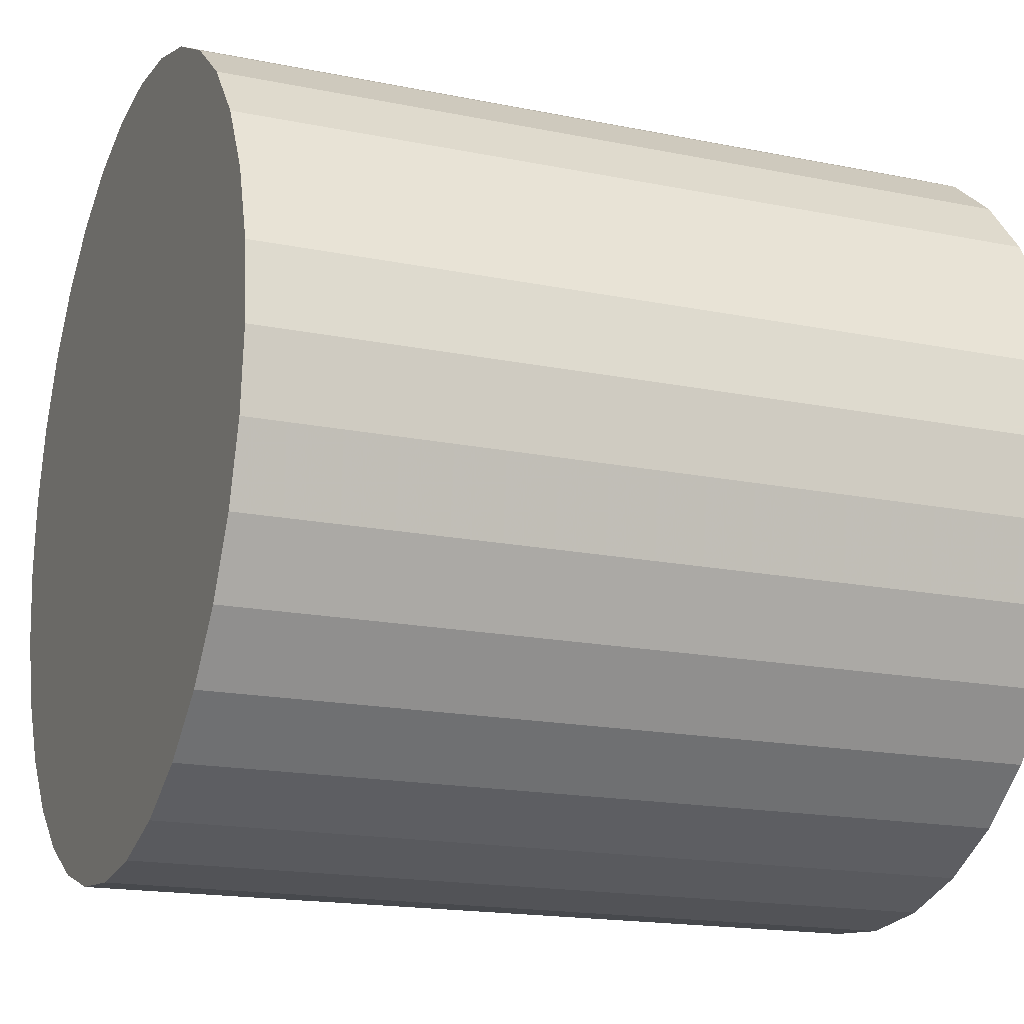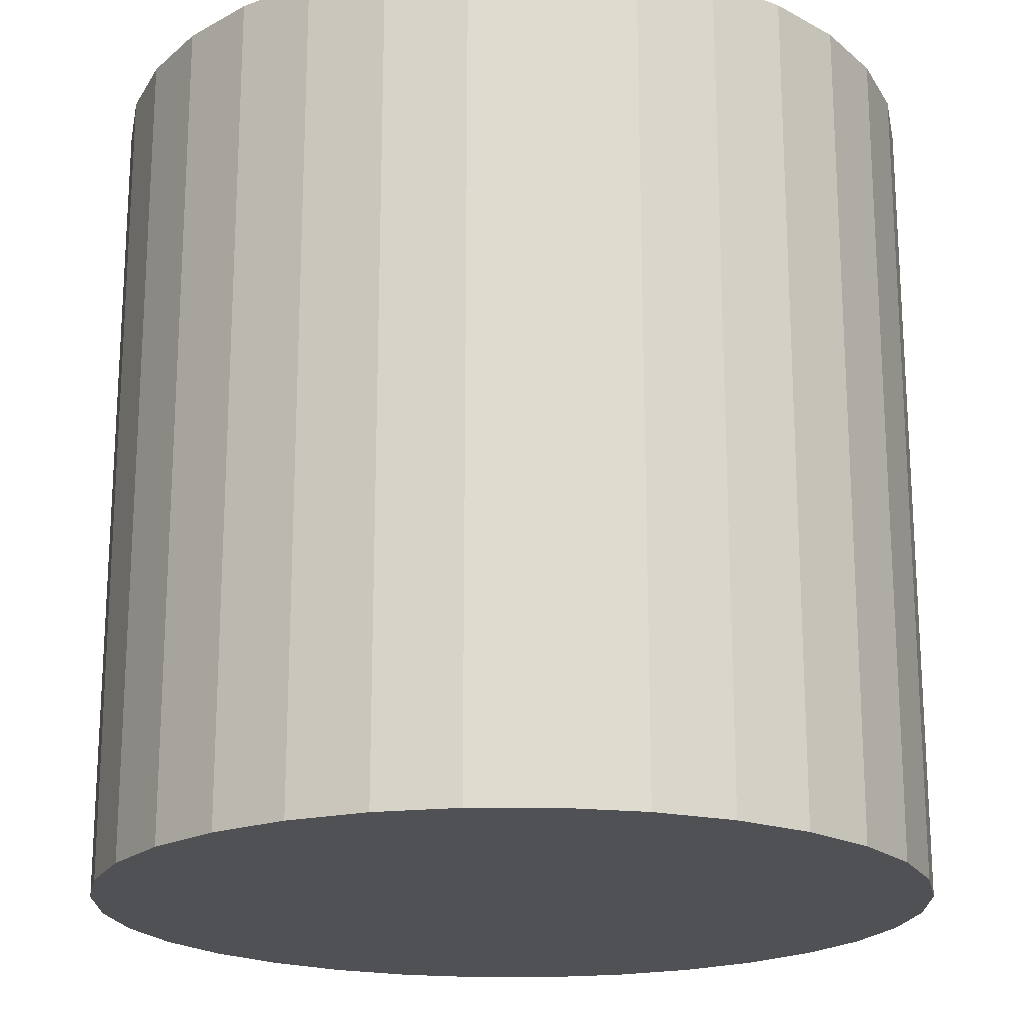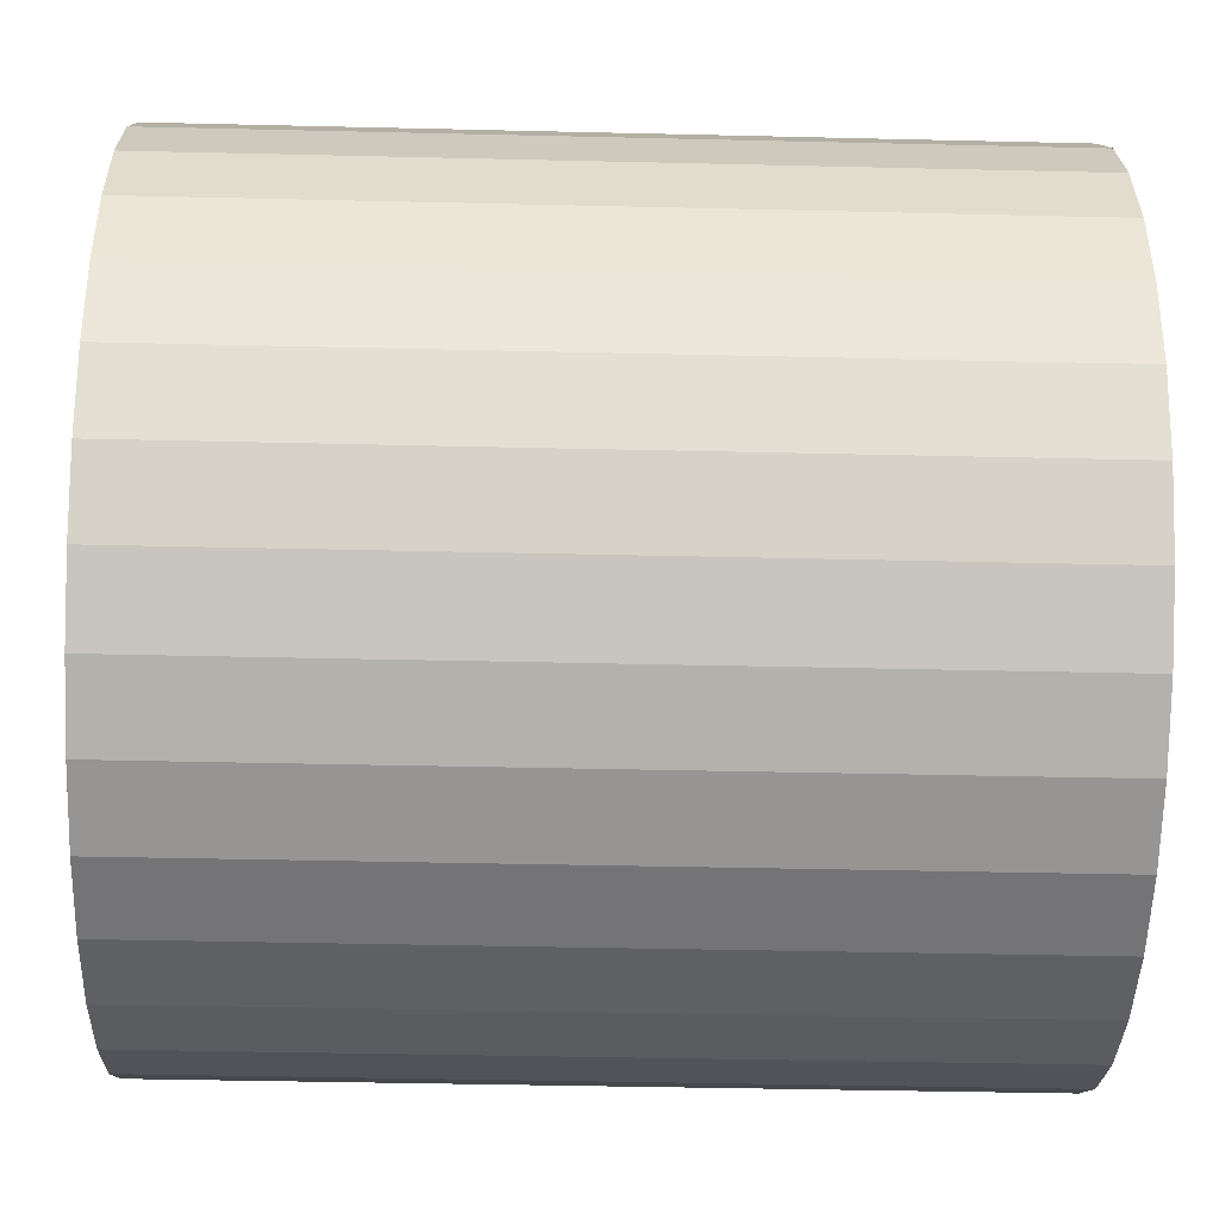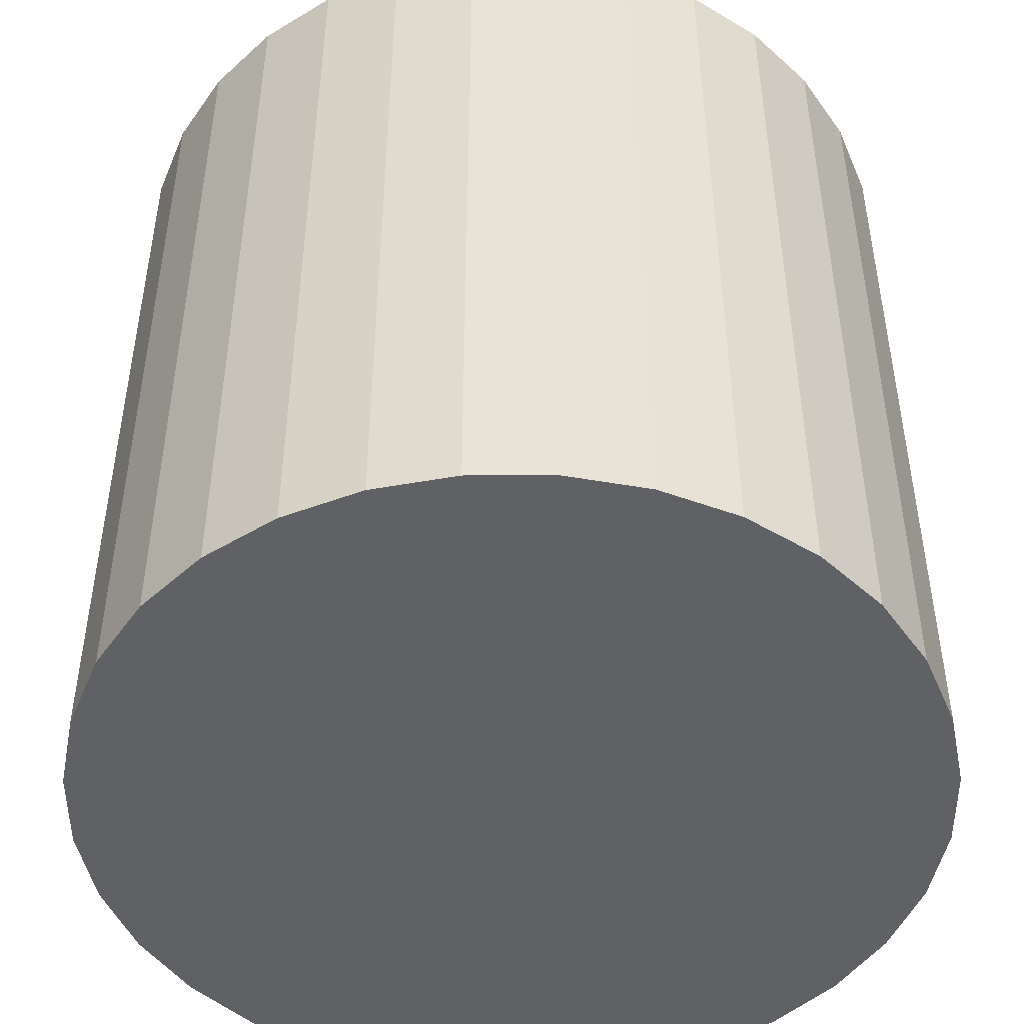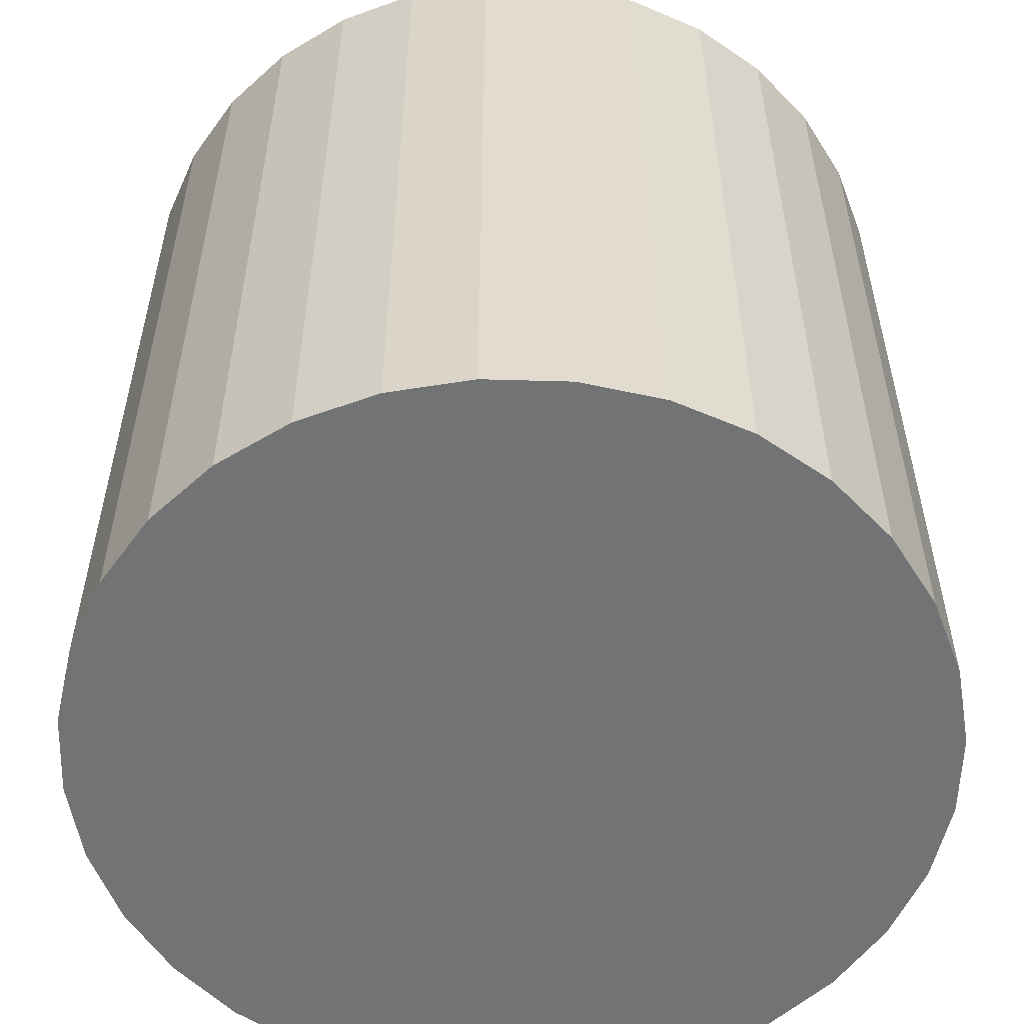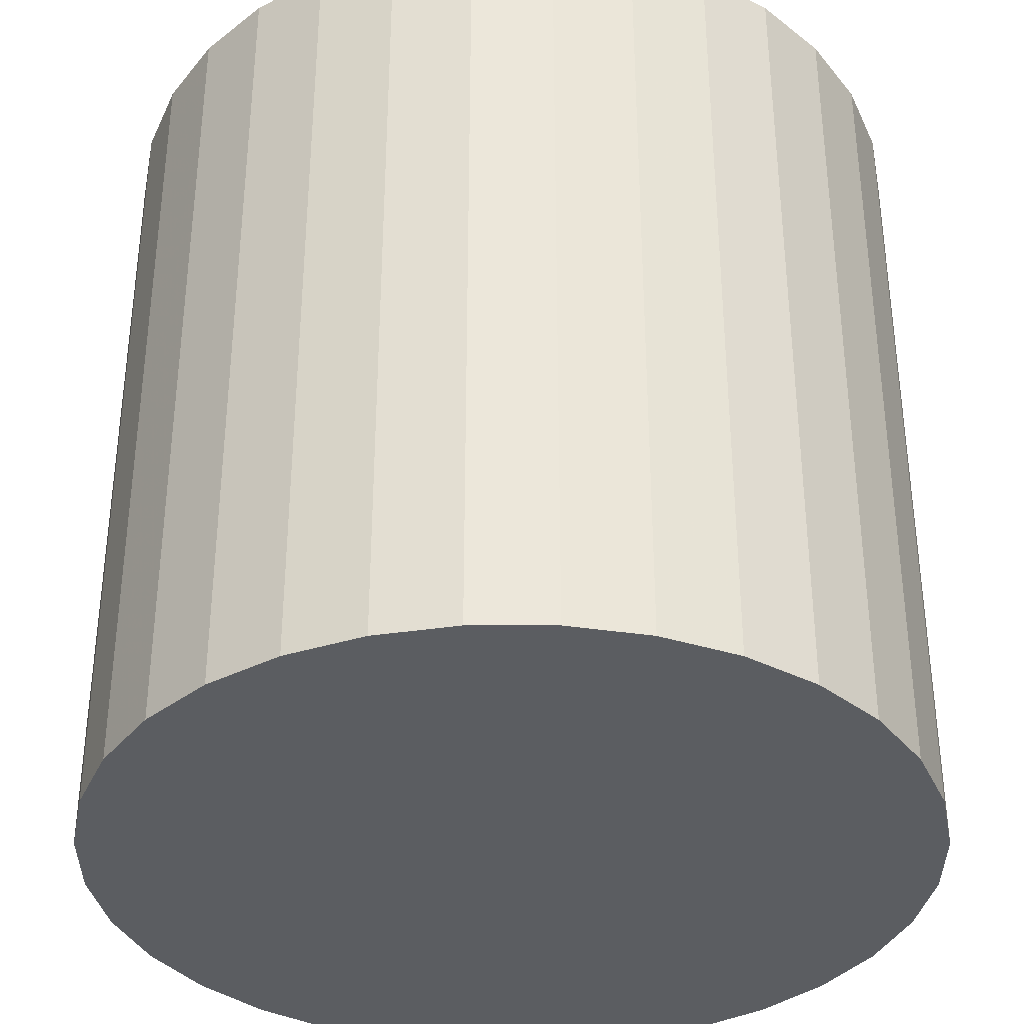
<metadata>
{"format":"obj","ext":"obj","renderer":"f3d","projection":"perspective","resolution":1024,"background":"white","views":[{"elev":-17.3,"azim":-112.2,"up":"+Z"},{"elev":-19.8,"azim":-61.7,"up":"+Y"},{"elev":-39.4,"azim":-91.7,"up":"+Z"},{"elev":-48.1,"azim":140.8,"up":"+Y"},{"elev":-55.9,"azim":-97.3,"up":"+Y"},{"elev":-35.9,"azim":-106.9,"up":"+Y"}]}
</metadata>
<code>
o Cylinder
v 0 -1 -3
v 0 1 -3
v 0.1951 -1 -2.981
v 0.1951 1 -2.981
v 0.3827 -1 -2.924
v 0.3827 1 -2.924
v 0.5556 -1 -2.831
v 0.5556 1 -2.831
v 0.7071 -1 -2.707
v 0.7071 1 -2.707
v 0.8315 -1 -2.556
v 0.8315 1 -2.556
v 0.9239 -1 -2.383
v 0.9239 1 -2.383
v 0.9808 -1 -2.195
v 0.9808 1 -2.195
v 1 -1 -2
v 1 1 -2
v 0.9808 -1 -1.805
v 0.9808 1 -1.805
v 0.9239 -1 -1.617
v 0.9239 1 -1.617
v 0.8315 -1 -1.444
v 0.8315 1 -1.444
v 0.7071 -1 -1.293
v 0.7071 1 -1.293
v 0.5556 -1 -1.169
v 0.5556 1 -1.169
v 0.3827 -1 -1.076
v 0.3827 1 -1.076
v 0.1951 -1 -1.019
v 0.1951 1 -1.019
v -0 -1 -1
v -0 1 -1
v -0.1951 -1 -1.019
v -0.1951 1 -1.019
v -0.3827 -1 -1.076
v -0.3827 1 -1.076
v -0.5556 -1 -1.169
v -0.5556 1 -1.169
v -0.7071 -1 -1.293
v -0.7071 1 -1.293
v -0.8315 -1 -1.444
v -0.8315 1 -1.444
v -0.9239 -1 -1.617
v -0.9239 1 -1.617
v -0.9808 -1 -1.805
v -0.9808 1 -1.805
v -1 -1 -2
v -1 1 -2
v -0.9808 -1 -2.195
v -0.9808 1 -2.195
v -0.9239 -1 -2.383
v -0.9239 1 -2.383
v -0.8315 -1 -2.556
v -0.8315 1 -2.556
v -0.7071 -1 -2.707
v -0.7071 1 -2.707
v -0.5556 -1 -2.831
v -0.5556 1 -2.831
v -0.3827 -1 -2.924
v -0.3827 1 -2.924
v -0.1951 -1 -2.981
v -0.1951 1 -2.981
f 1 2 3
f 3 4 5
f 5 6 7
f 7 8 9
f 9 10 11
f 11 12 13
f 13 14 15
f 15 16 17
f 17 18 19
f 19 20 21
f 21 22 23
f 23 24 25
f 25 26 27
f 27 28 29
f 29 30 31
f 31 32 33
f 33 34 35
f 35 36 37
f 37 38 39
f 39 40 41
f 41 42 43
f 43 44 45
f 45 46 47
f 47 48 49
f 49 50 51
f 51 52 53
f 53 54 55
f 55 56 57
f 57 58 59
f 59 60 61
f 4 2 6
f 63 64 1
f 61 62 63
f 1 3 63
f 2 4 3
f 4 6 5
f 6 8 7
f 8 10 9
f 10 12 11
f 12 14 13
f 14 16 15
f 16 18 17
f 18 20 19
f 20 22 21
f 22 24 23
f 24 26 25
f 26 28 27
f 28 30 29
f 30 32 31
f 32 34 33
f 34 36 35
f 36 38 37
f 38 40 39
f 40 42 41
f 42 44 43
f 44 46 45
f 46 48 47
f 48 50 49
f 50 52 51
f 52 54 53
f 54 56 55
f 56 58 57
f 58 60 59
f 60 62 61
f 2 64 6
f 64 62 6
f 62 60 6
f 60 58 6
f 58 56 6
f 56 54 6
f 54 52 6
f 52 50 6
f 50 48 6
f 48 46 6
f 46 44 6
f 36 40 38
f 42 40 36
f 44 42 36
f 6 44 36
f 32 36 34
f 6 36 32
f 24 28 26
f 24 30 28
f 12 16 14
f 6 32 30
f 8 6 30
f 10 8 30
f 16 20 18
f 16 12 20
f 10 30 24
f 20 12 22
f 12 10 22
f 10 24 22
f 64 2 1
f 62 64 63
f 3 5 63
f 5 7 63
f 7 9 63
f 9 11 63
f 11 13 63
f 13 15 63
f 15 17 63
f 17 19 63
f 19 21 63
f 21 23 63
f 23 25 63
f 39 35 37
f 41 35 39
f 35 31 33
f 41 31 35
f 47 43 45
f 61 57 59
f 63 57 61
f 63 25 57
f 25 27 57
f 29 31 41
f 27 29 41
f 27 41 43
f 27 43 47
f 57 27 55
f 27 47 55
f 47 49 55
f 49 51 55
f 51 53 55

</code>
